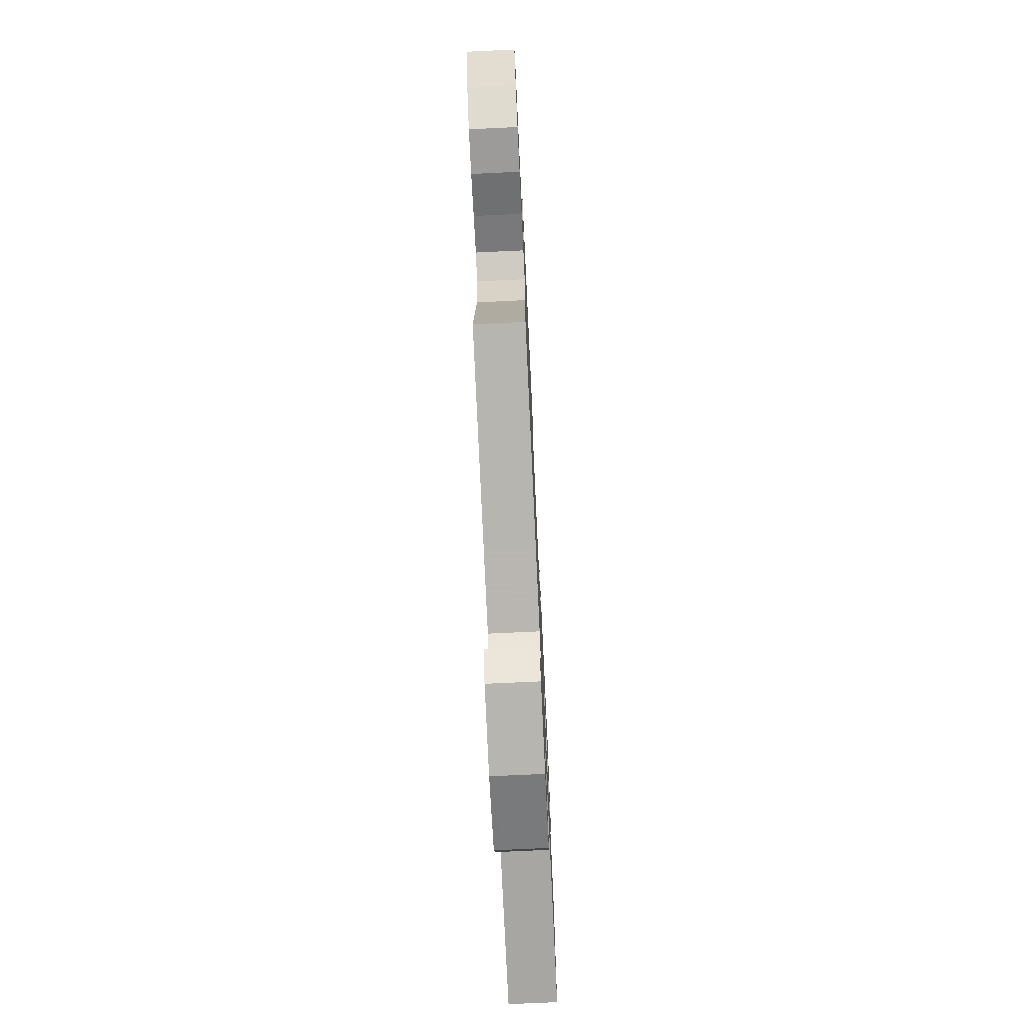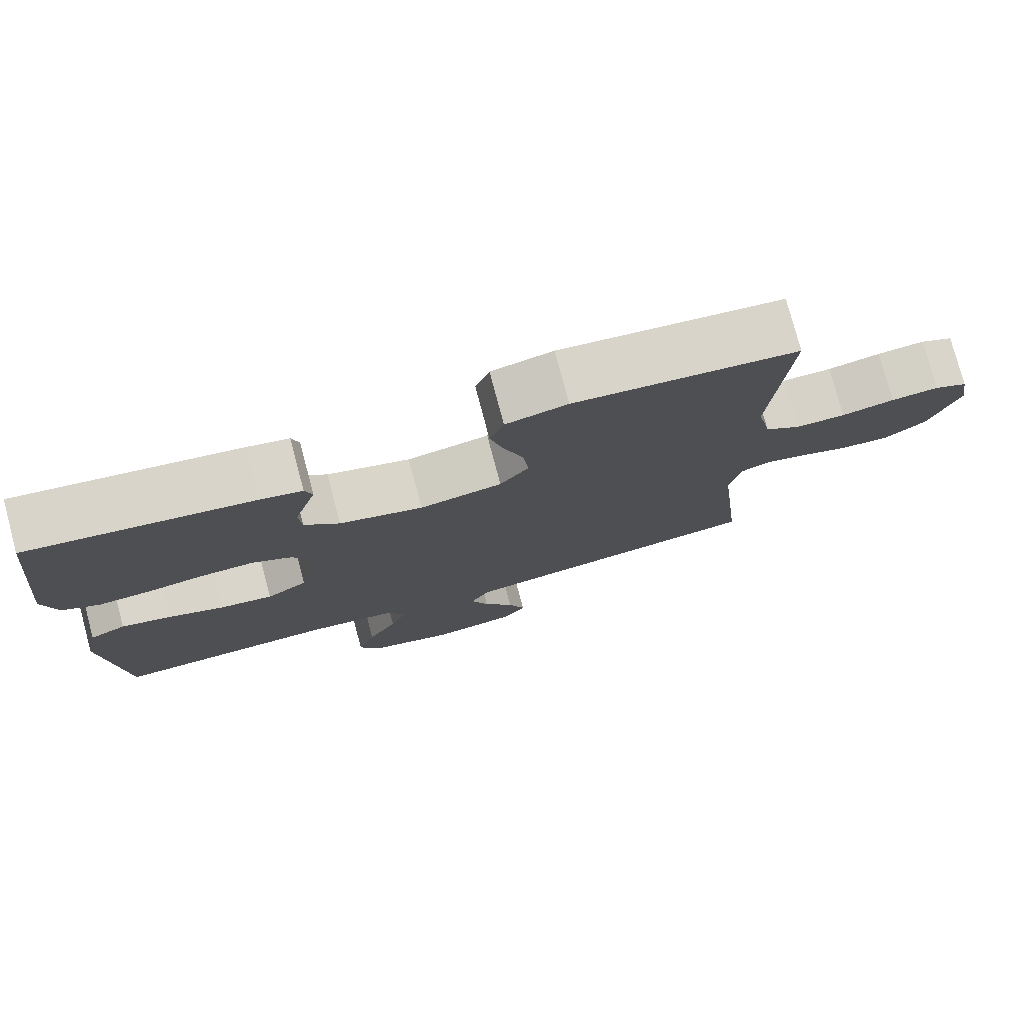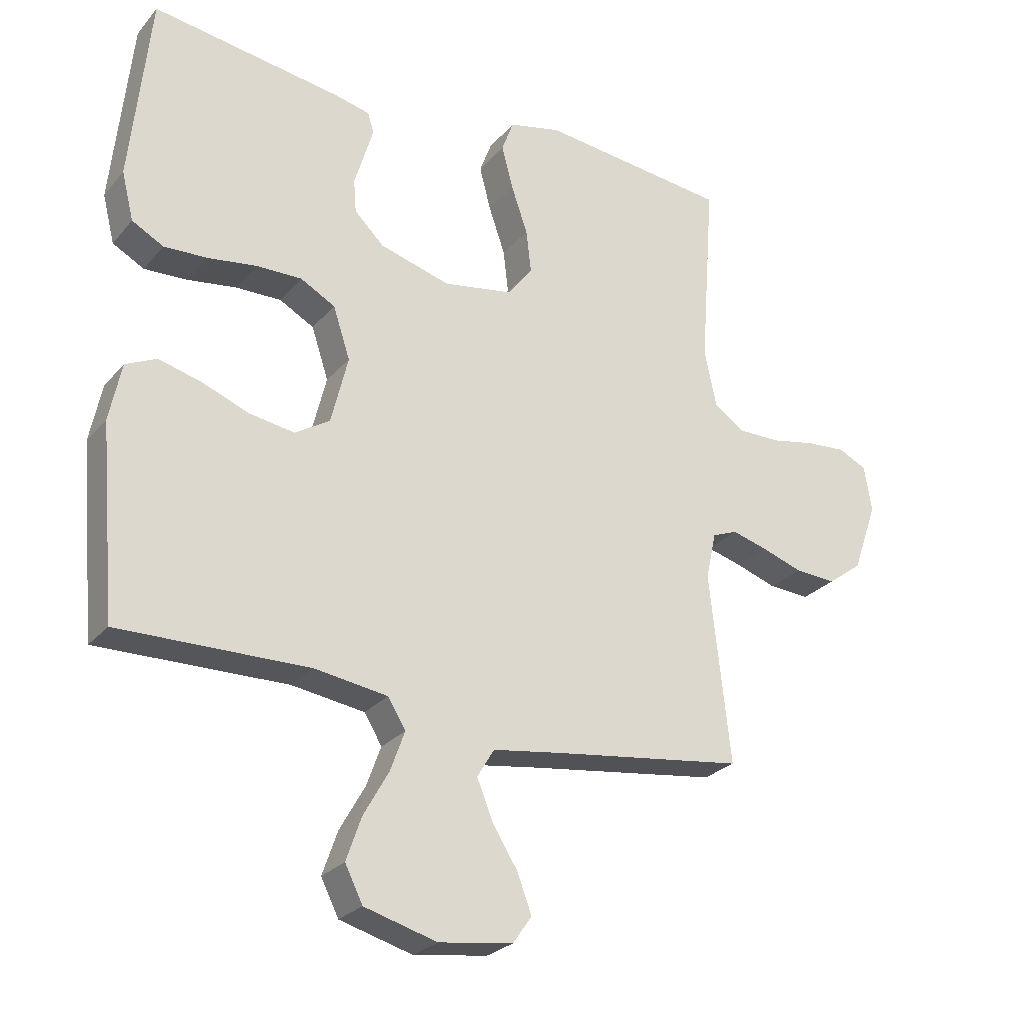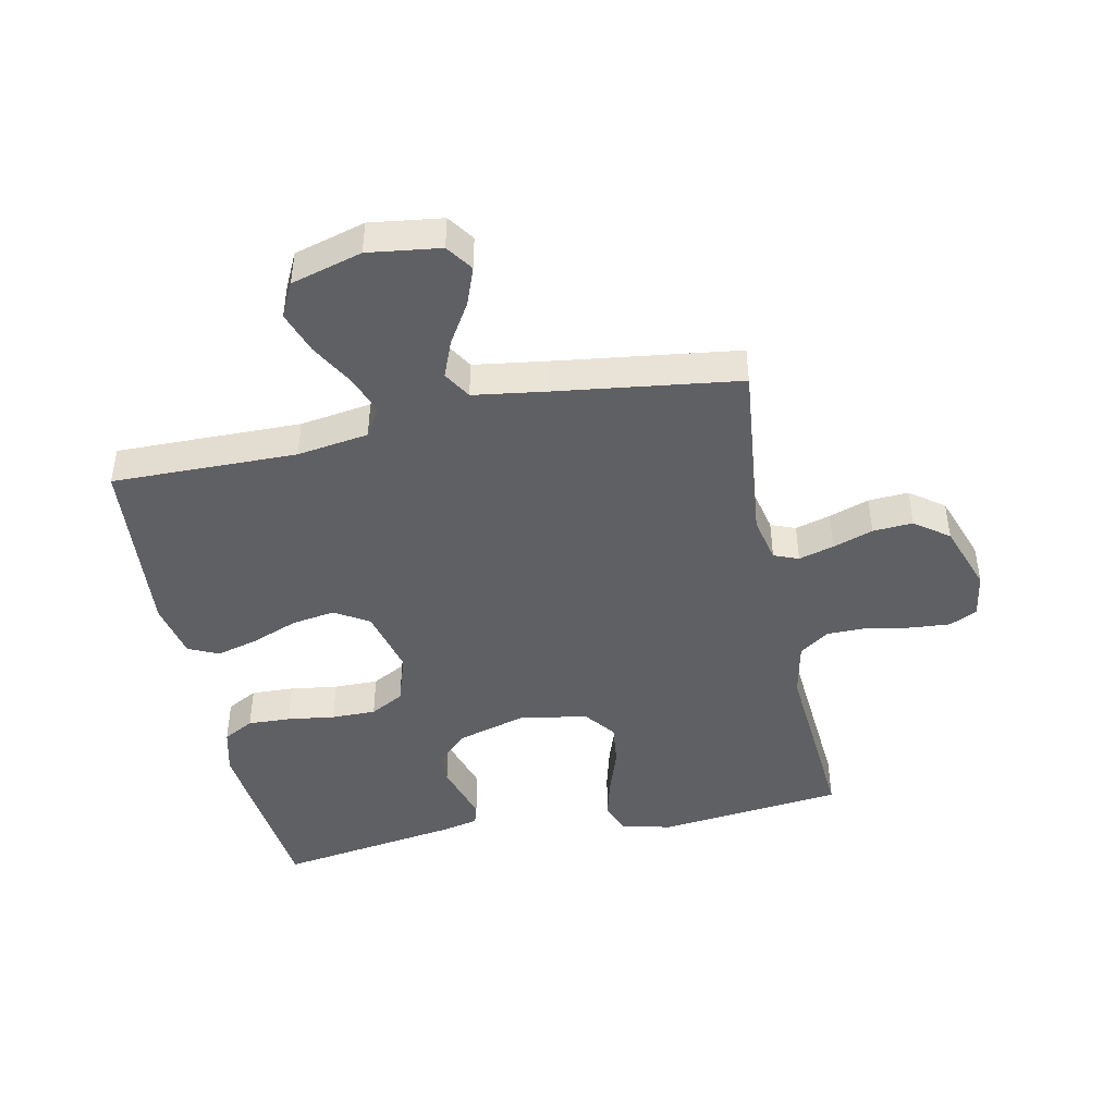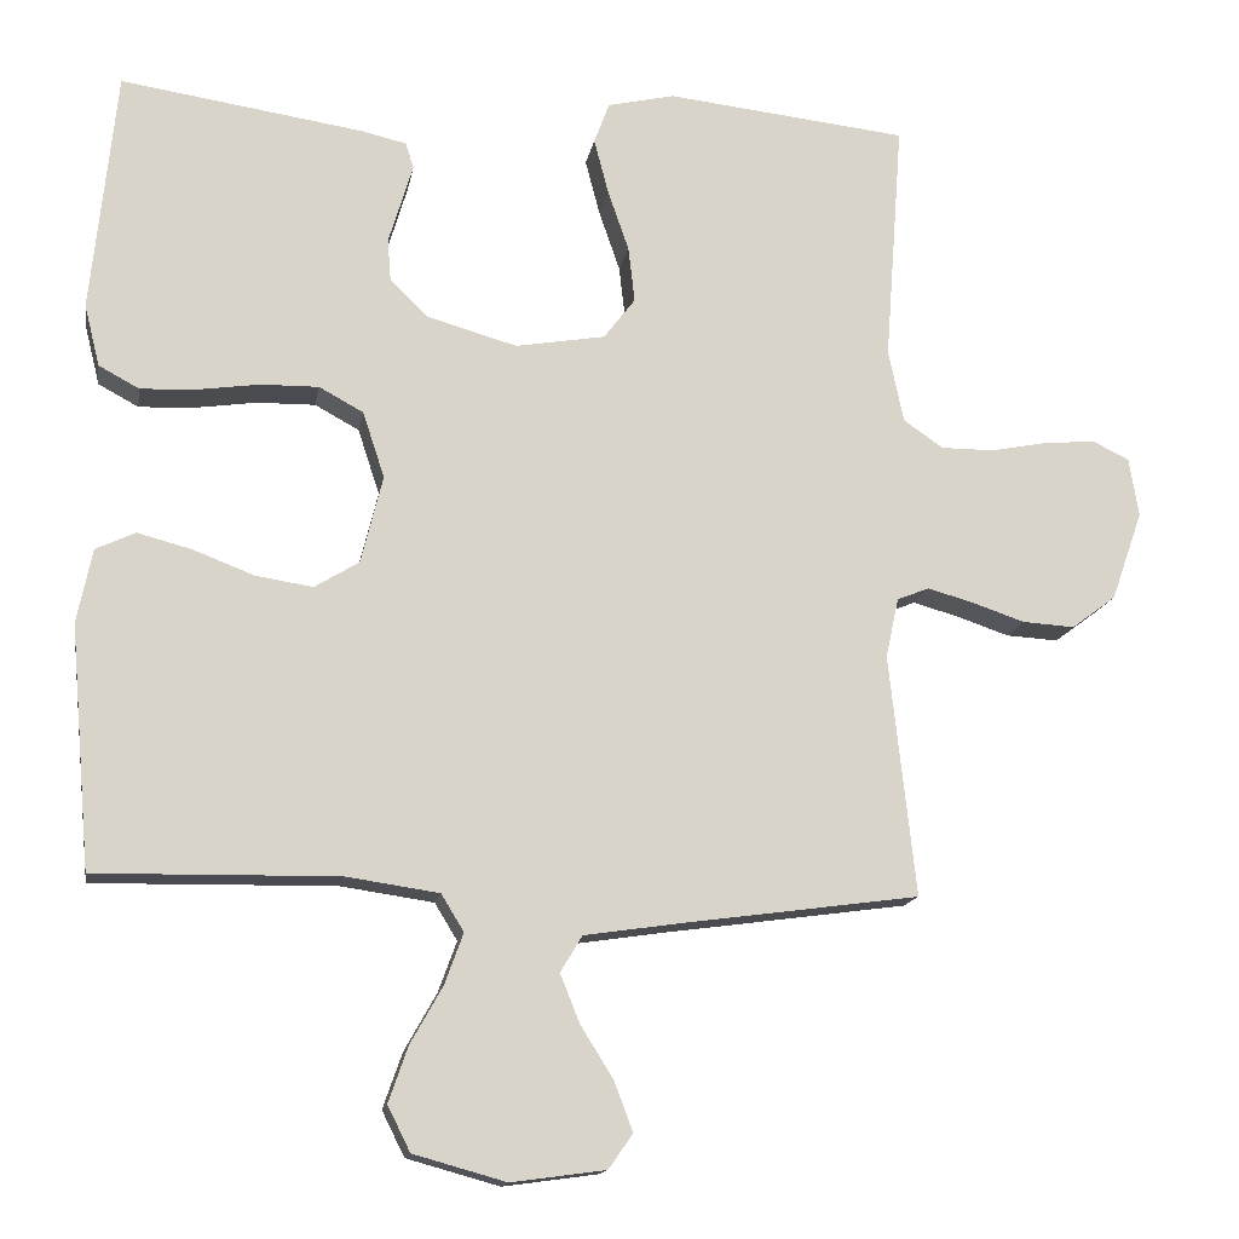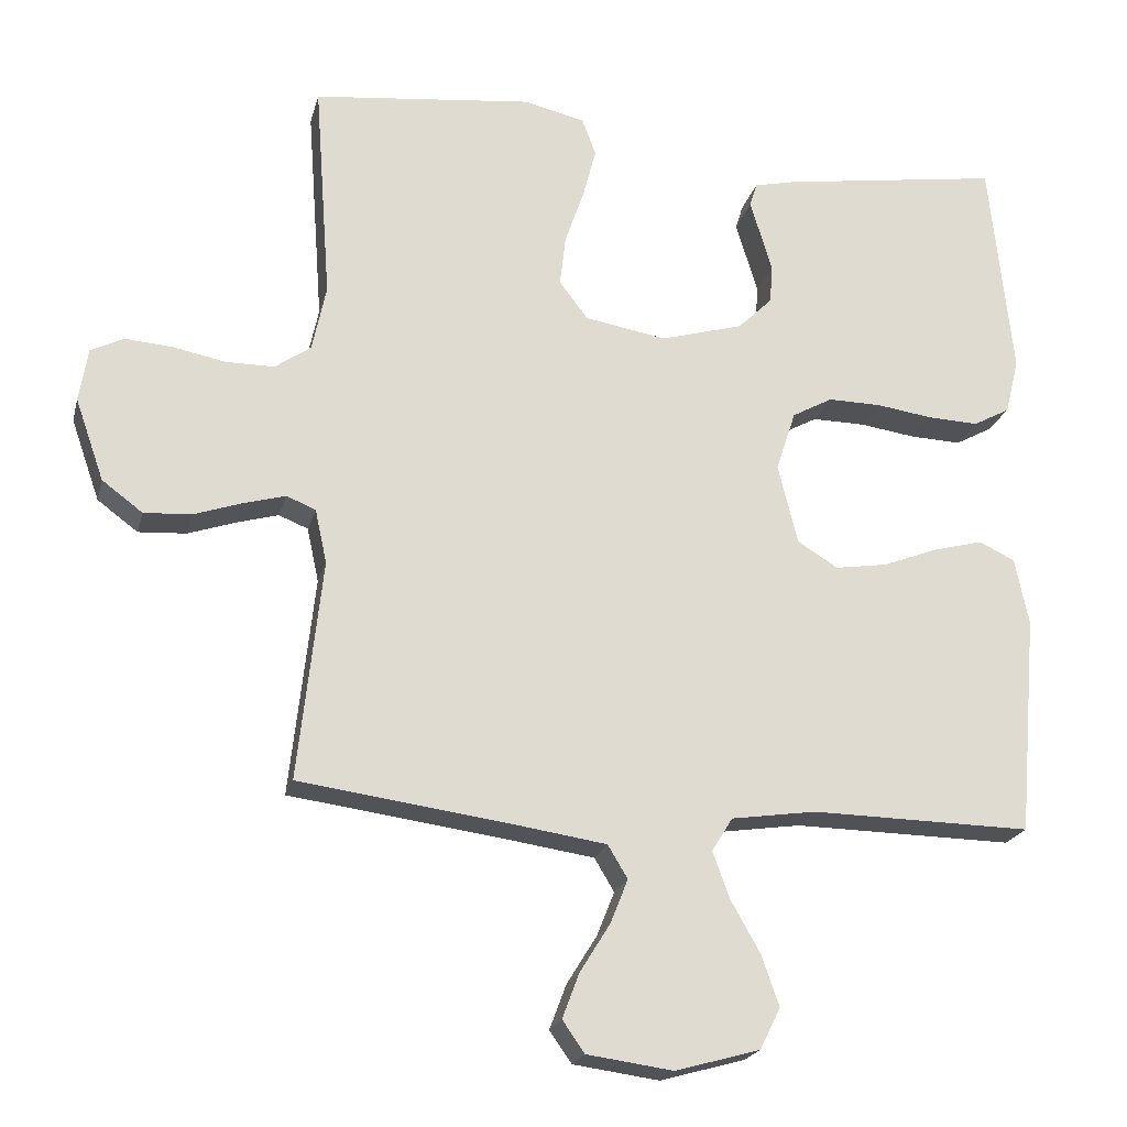
<metadata>
{"format":"obj","ext":"obj","renderer":"f3d","projection":"perspective","resolution":1024,"background":"white","views":[{"elev":-73.4,"azim":-87.3,"up":"+Z"},{"elev":77.5,"azim":165.1,"up":"+Z"},{"elev":-26.1,"azim":149.1,"up":"+Z"},{"elev":-44.7,"azim":-168.1,"up":"+Y"},{"elev":-14.6,"azim":170.4,"up":"+Z"},{"elev":-21.0,"azim":-13.6,"up":"+Z"}]}
</metadata>
<code>
v -0.5 0.07 0.5
v -0.2 0.07 0.533
v -0.117 0.07 0.514
v -0.098 0.07 0.463
v -0.116 0.07 0.394
v -0.142 0.07 0.319
v -0.15 0.07 0.25
v -0.111 0.07 0.199
v 0 0.07 0.18
v 0.112 0.07 0.212
v 0.159 0.07 0.258
v 0.163 0.07 0.31
v 0.147 0.07 0.363
v 0.133 0.07 0.41
v 0.143 0.07 0.442
v 0.2 0.07 0.455
v 0.5 0.07 0.5
v 0.531 0.07 0.2
v 0.512 0.07 0.124
v 0.462 0.07 0.097
v 0.393 0.07 0.1
v 0.316 0.07 0.111
v 0.244 0.07 0.112
v 0.189 0.07 0.082
v 0.162 0.07 0
v 0.189 0.07 -0.109
v 0.244 0.07 -0.143
v 0.315 0.07 -0.132
v 0.39 0.07 -0.103
v 0.458 0.07 -0.085
v 0.507 0.07 -0.108
v 0.526 0.07 -0.2
v 0.5 0.07 -0.5
v 0.2 0.07 -0.495
v 0.084 0.07 -0.512
v 0.056 0.07 -0.558
v 0.079 0.07 -0.621
v 0.119 0.07 -0.692
v 0.143 0.07 -0.761
v 0.115 0.07 -0.817
v 0 0.07 -0.849
v -0.117 0.07 -0.833
v -0.147 0.07 -0.79
v -0.124 0.07 -0.729
v -0.083 0.07 -0.663
v -0.059 0.07 -0.603
v -0.086 0.07 -0.558
v -0.2 0.07 -0.541
v -0.5 0.07 -0.5
v -0.467 0.07 -0.2
v -0.483 0.07 -0.126
v -0.523 0.07 -0.11
v -0.58 0.07 -0.126
v -0.645 0.07 -0.148
v -0.71 0.07 -0.152
v -0.765 0.07 -0.111
v -0.804 0.07 0
v -0.792 0.07 0.073
v -0.747 0.07 0.095
v -0.683 0.07 0.09
v -0.612 0.07 0.076
v -0.546 0.07 0.076
v -0.497 0.07 0.11
v -0.478 0.07 0.2
v -0.5 0 0.5
v -0.2 0 0.533
v -0.117 0 0.514
v -0.098 0 0.463
v -0.116 0 0.394
v -0.142 0 0.319
v -0.15 0 0.25
v -0.111 0 0.199
v 0 0 0.18
v 0.112 0 0.212
v 0.159 0 0.258
v 0.163 0 0.31
v 0.147 0 0.363
v 0.133 0 0.41
v 0.143 0 0.442
v 0.2 0 0.455
v 0.5 0 0.5
v 0.531 0 0.2
v 0.512 0 0.124
v 0.462 0 0.097
v 0.393 0 0.1
v 0.316 0 0.111
v 0.244 0 0.112
v 0.189 0 0.082
v 0.162 0 0
v 0.189 0 -0.109
v 0.244 0 -0.143
v 0.315 0 -0.132
v 0.39 0 -0.103
v 0.458 0 -0.085
v 0.507 0 -0.108
v 0.526 0 -0.2
v 0.5 0 -0.5
v 0.2 0 -0.495
v 0.084 0 -0.512
v 0.056 0 -0.558
v 0.079 0 -0.621
v 0.119 0 -0.692
v 0.143 0 -0.761
v 0.115 0 -0.817
v 0 0 -0.849
v -0.117 0 -0.833
v -0.147 0 -0.79
v -0.124 0 -0.729
v -0.083 0 -0.663
v -0.059 0 -0.603
v -0.086 0 -0.558
v -0.2 0 -0.541
v -0.5 0 -0.5
v -0.467 0 -0.2
v -0.483 0 -0.126
v -0.523 0 -0.11
v -0.58 0 -0.126
v -0.645 0 -0.148
v -0.71 0 -0.152
v -0.765 0 -0.111
v -0.804 0 0
v -0.792 0 0.073
v -0.747 0 0.095
v -0.683 0 0.09
v -0.612 0 0.076
v -0.546 0 0.076
v -0.497 0 0.11
v -0.478 0 0.2
f 59 60 61
f 58 59 61
f 57 58 61
f 56 57 61
f 55 56 61
f 54 55 61
f 53 54 61
f 52 53 61 62
f 51 52 62 63
f 48 49 50
f 51 63 64
f 50 51 64
f 48 50 64
f 47 48 64
f 43 44 45
f 42 43 45
f 41 42 45
f 40 41 45
f 39 40 45
f 38 39 45
f 37 38 45
f 36 37 45 46
f 47 64 1
f 46 47 1
f 36 46 1
f 35 36 1
f 32 33 34
f 31 32 34
f 30 31 34
f 29 30 34
f 28 29 34
f 20 21 22
f 19 20 22
f 18 19 22
f 17 18 22
f 16 17 22
f 15 16 22
f 14 15 22
f 13 14 22
f 12 13 22
f 11 12 22 23
f 10 11 23 24
f 4 5 6
f 3 4 6
f 2 3 6
f 1 2 6
f 1 6 7
f 35 1 7 8
f 27 28 34 35
f 26 27 35
f 35 8 9
f 26 35 9
f 25 26 9
f 9 10 24 25
f 125 124 123
f 125 123 122
f 125 122 121
f 125 121 120
f 125 120 119
f 125 119 118
f 125 118 117
f 126 125 117 116
f 127 126 116 115
f 114 113 112
f 128 127 115
f 128 115 114
f 128 114 112
f 128 112 111
f 109 108 107
f 109 107 106
f 109 106 105
f 109 105 104
f 109 104 103
f 109 103 102
f 109 102 101
f 110 109 101 100
f 65 128 111
f 65 111 110
f 65 110 100
f 65 100 99
f 98 97 96
f 98 96 95
f 98 95 94
f 98 94 93
f 98 93 92
f 86 85 84
f 86 84 83
f 86 83 82
f 86 82 81
f 86 81 80
f 86 80 79
f 86 79 78
f 86 78 77
f 86 77 76
f 87 86 76 75
f 88 87 75 74
f 70 69 68
f 70 68 67
f 70 67 66
f 70 66 65
f 71 70 65
f 72 71 65 99
f 99 98 92 91
f 99 91 90
f 73 72 99
f 73 99 90
f 73 90 89
f 89 88 74 73
f 1 65 66 2
f 2 66 67 3
f 3 67 68 4
f 4 68 69 5
f 5 69 70 6
f 6 70 71 7
f 7 71 72 8
f 8 72 73 9
f 9 73 74 10
f 10 74 75 11
f 11 75 76 12
f 12 76 77 13
f 13 77 78 14
f 14 78 79 15
f 15 79 80 16
f 16 80 81 17
f 17 81 82 18
f 18 82 83 19
f 19 83 84 20
f 20 84 85 21
f 21 85 86 22
f 22 86 87 23
f 23 87 88 24
f 24 88 89 25
f 25 89 90 26
f 26 90 91 27
f 27 91 92 28
f 28 92 93 29
f 29 93 94 30
f 30 94 95 31
f 31 95 96 32
f 32 96 97 33
f 33 97 98 34
f 34 98 99 35
f 35 99 100 36
f 36 100 101 37
f 37 101 102 38
f 38 102 103 39
f 39 103 104 40
f 40 104 105 41
f 41 105 106 42
f 42 106 107 43
f 43 107 108 44
f 44 108 109 45
f 45 109 110 46
f 46 110 111 47
f 47 111 112 48
f 48 112 113 49
f 49 113 114 50
f 50 114 115 51
f 51 115 116 52
f 52 116 117 53
f 53 117 118 54
f 54 118 119 55
f 55 119 120 56
f 56 120 121 57
f 57 121 122 58
f 58 122 123 59
f 59 123 124 60
f 60 124 125 61
f 61 125 126 62
f 62 126 127 63
f 63 127 128 64
f 64 128 65 1

</code>
